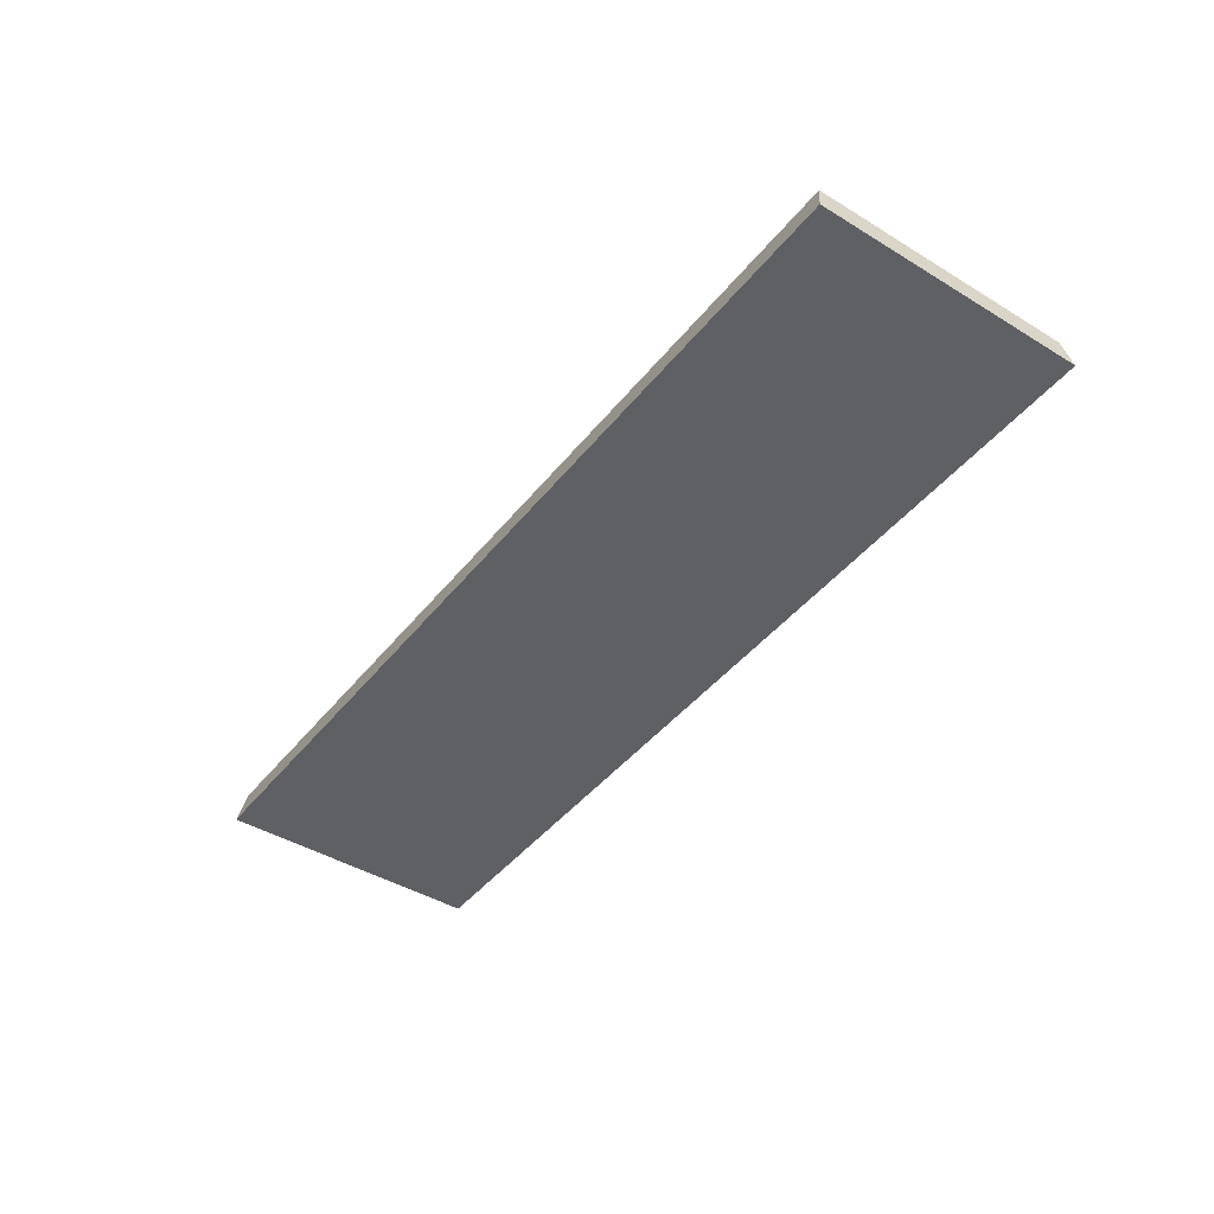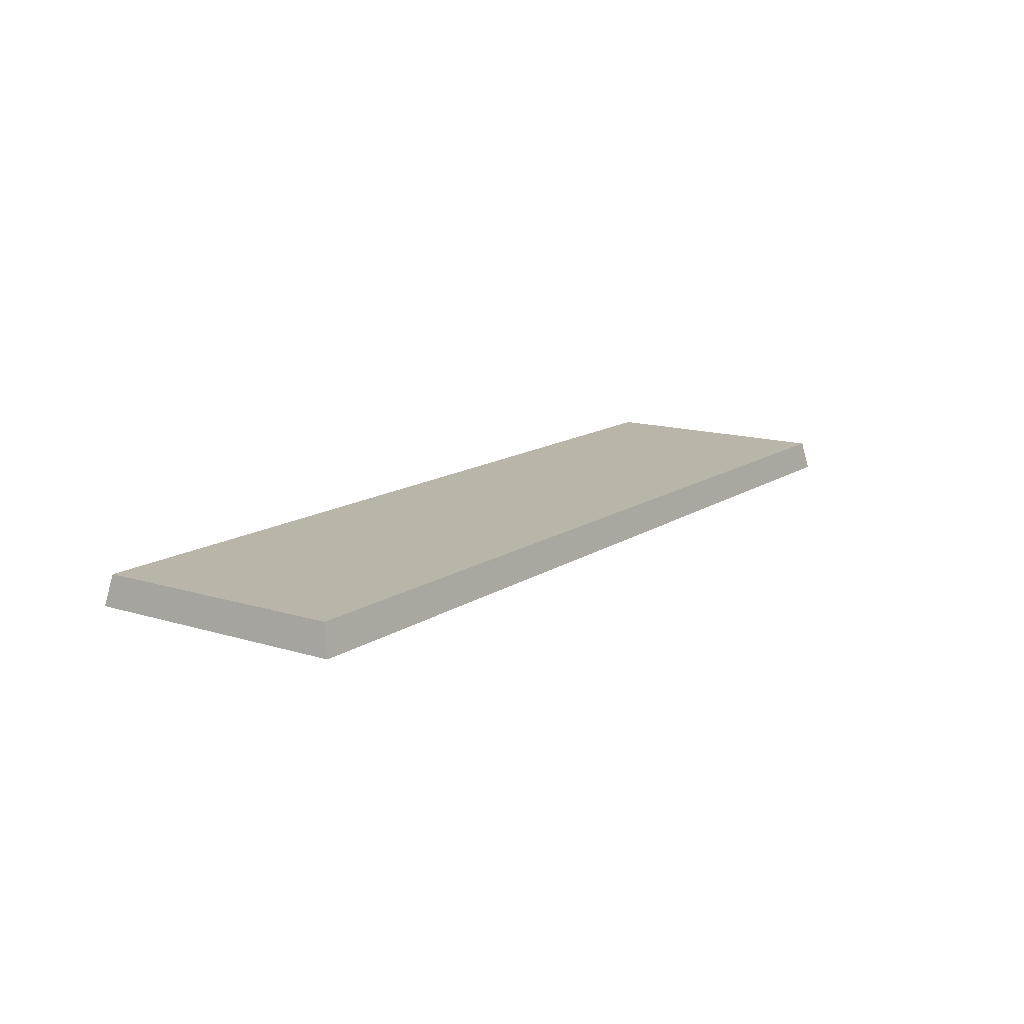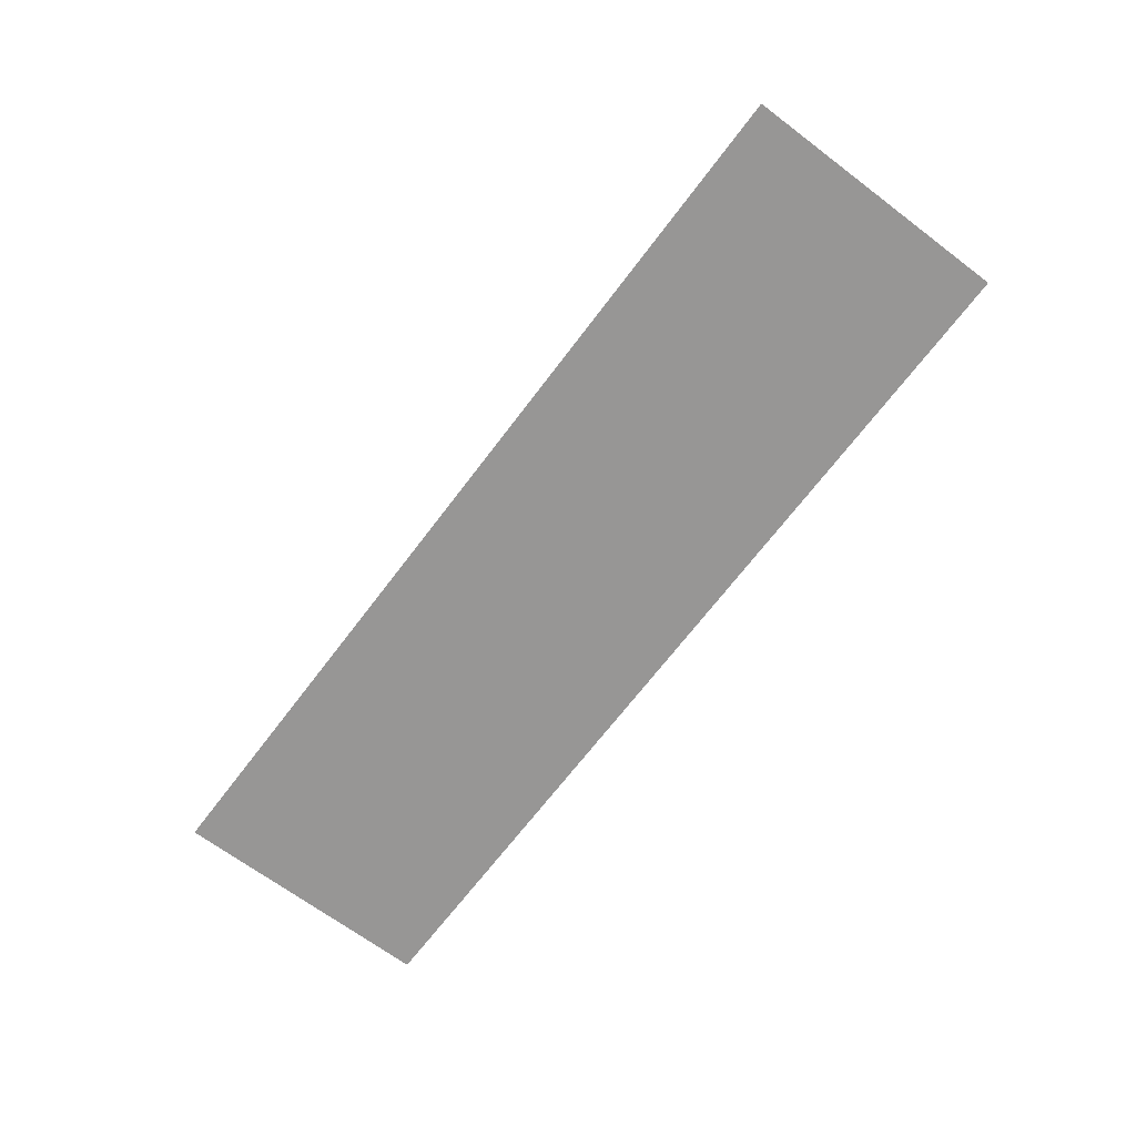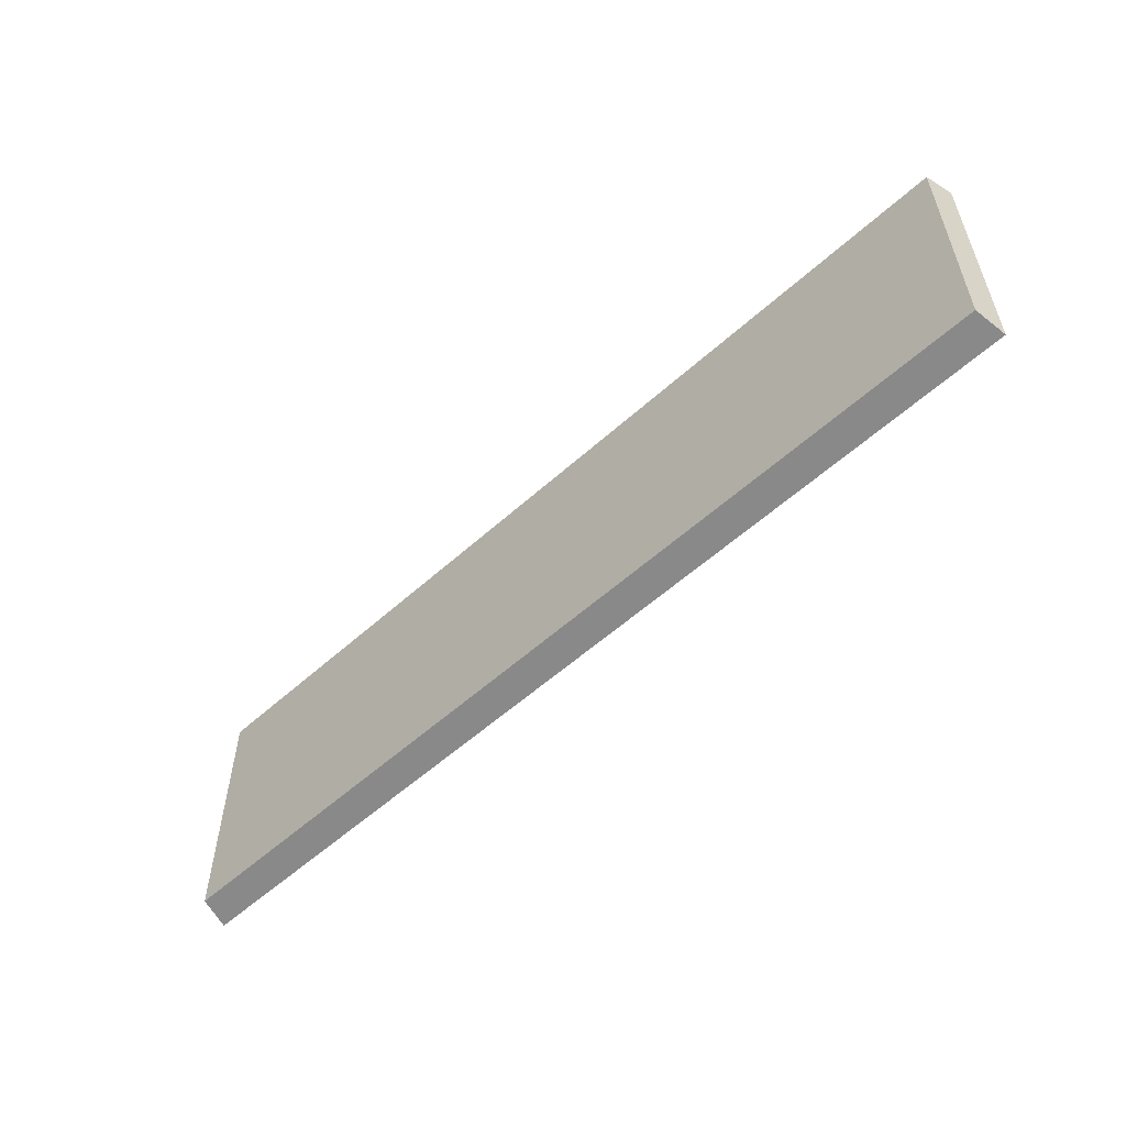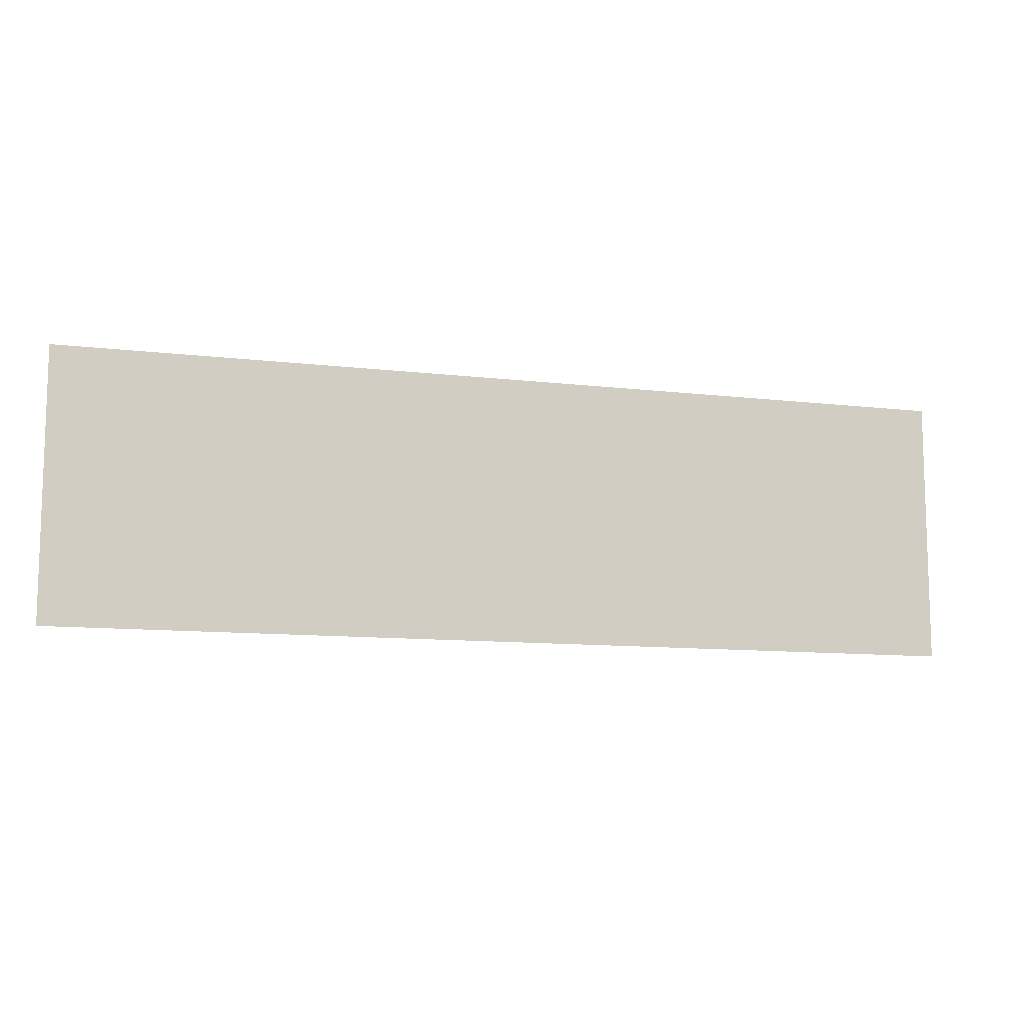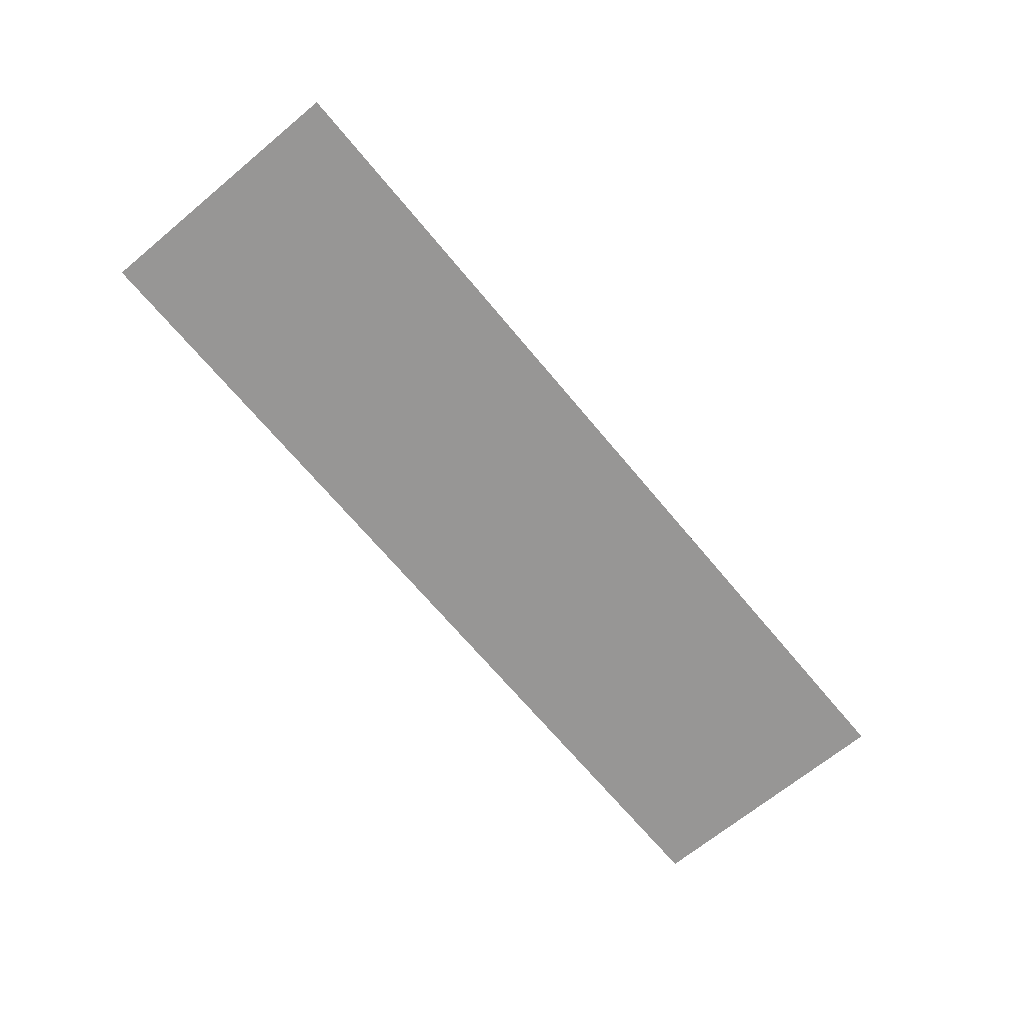
<metadata>
{"format":"obj","ext":"obj","renderer":"f3d","projection":"perspective","resolution":1024,"background":"white","views":[{"elev":-43.7,"azim":-125.6,"up":"+Z"},{"elev":13.7,"azim":124.8,"up":"+Z"},{"elev":-67.8,"azim":53.0,"up":"+Z"},{"elev":-55.7,"azim":43.5,"up":"+Y"},{"elev":-10.5,"azim":163.1,"up":"+Y"},{"elev":-67.9,"azim":-50.3,"up":"+Z"}]}
</metadata>
<code>
v 0.00156 -0.7283 0.2098
v 0.00156 -0.5743 0.2098
v 0.5327 -0.5743 0.2098
v 0.5327 -0.7283 0.2098
v 0.004697 -0.7245 0.2271
v 0.5295 -0.7245 0.2271
v 0.5295 -0.5781 0.2271
v 0.004697 -0.5781 0.2271
v 0.00156 -0.7283 0.2098
v 0.5327 -0.7283 0.2098
v 0.5295 -0.7245 0.2271
v 0.004697 -0.7245 0.2271
v 0.5327 -0.7283 0.2098
v 0.5327 -0.5743 0.2098
v 0.5295 -0.5781 0.2271
v 0.5295 -0.7245 0.2271
v 0.5327 -0.5743 0.2098
v 0.00156 -0.5743 0.2098
v 0.004697 -0.5781 0.2271
v 0.5295 -0.5781 0.2271
v 0.00156 -0.5743 0.2098
v 0.00156 -0.7283 0.2098
v 0.004697 -0.7245 0.2271
v 0.004697 -0.5781 0.2271
f 1 2 3
f 3 4 1
f 5 6 7
f 7 8 5
f 9 10 11
f 11 12 9
f 13 14 15
f 15 16 13
f 17 18 19
f 19 20 17
f 21 22 23
f 23 24 21

</code>
